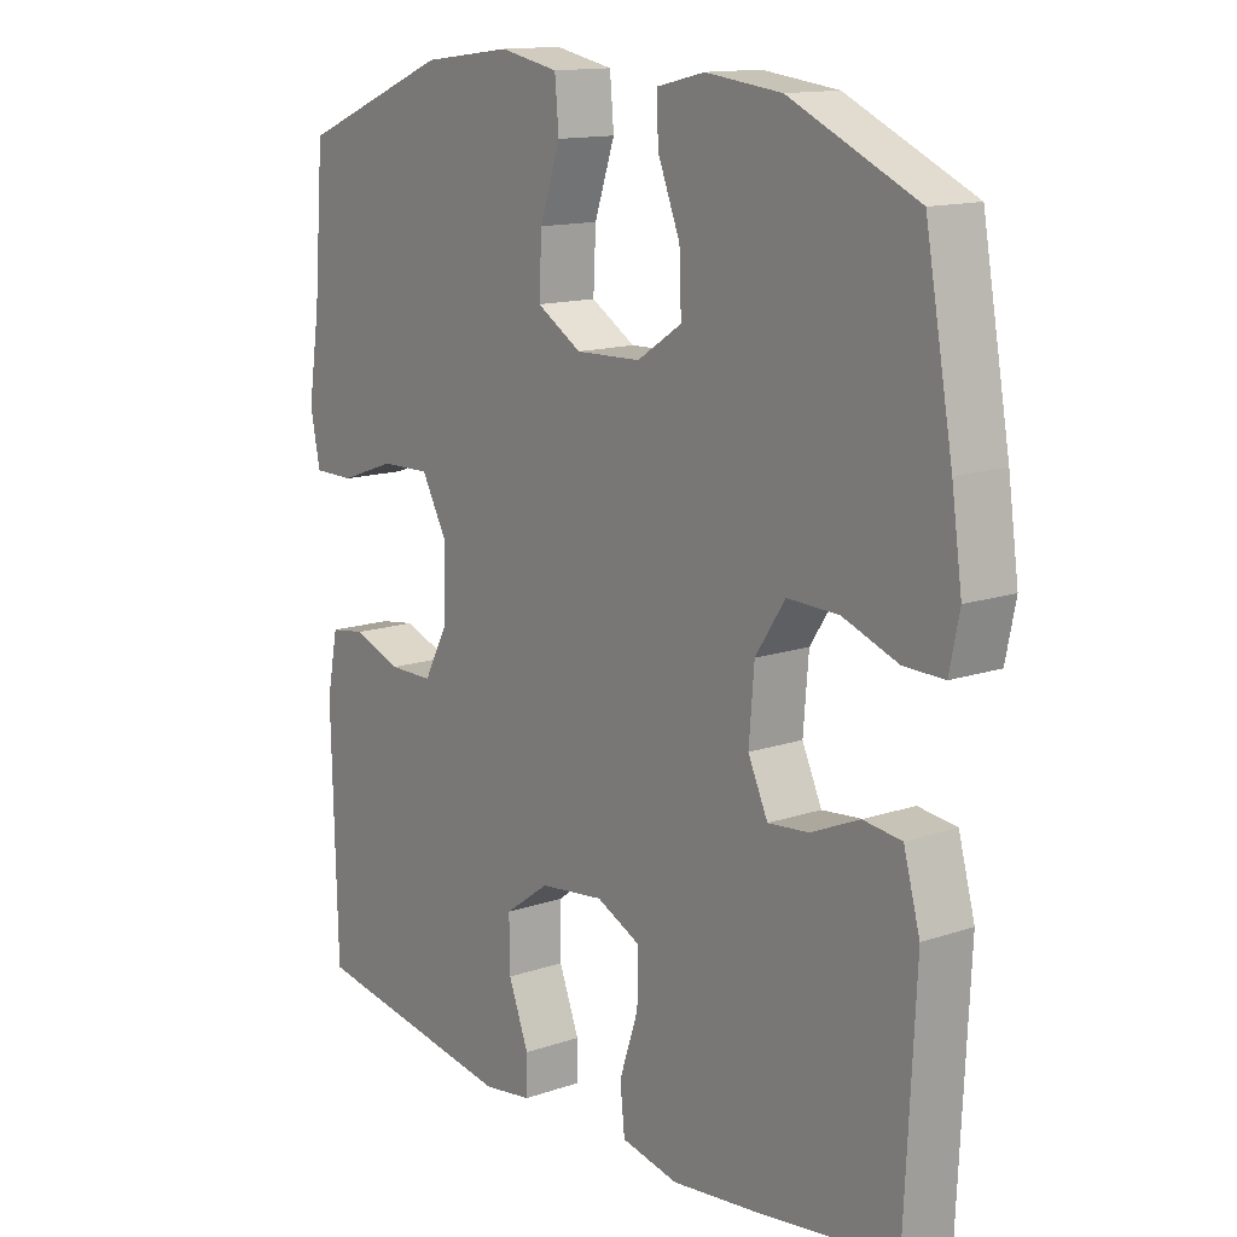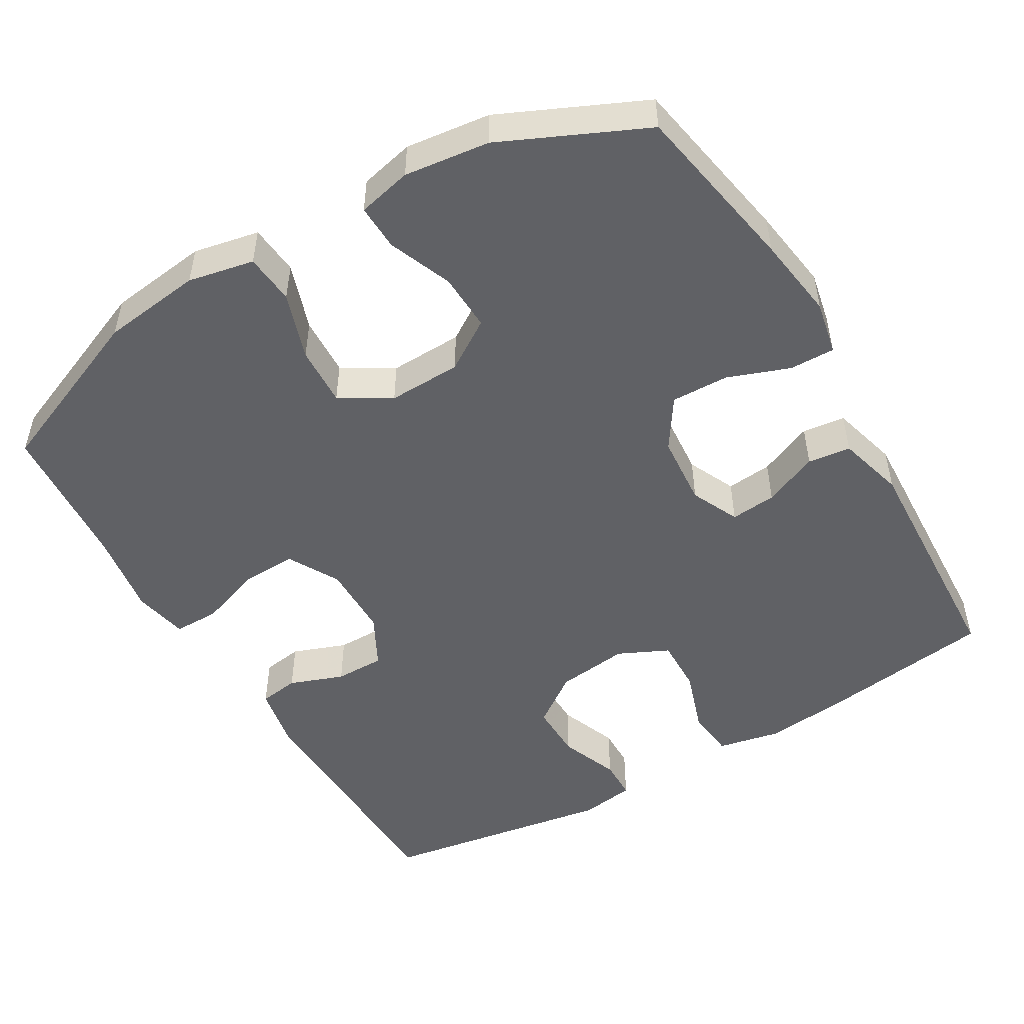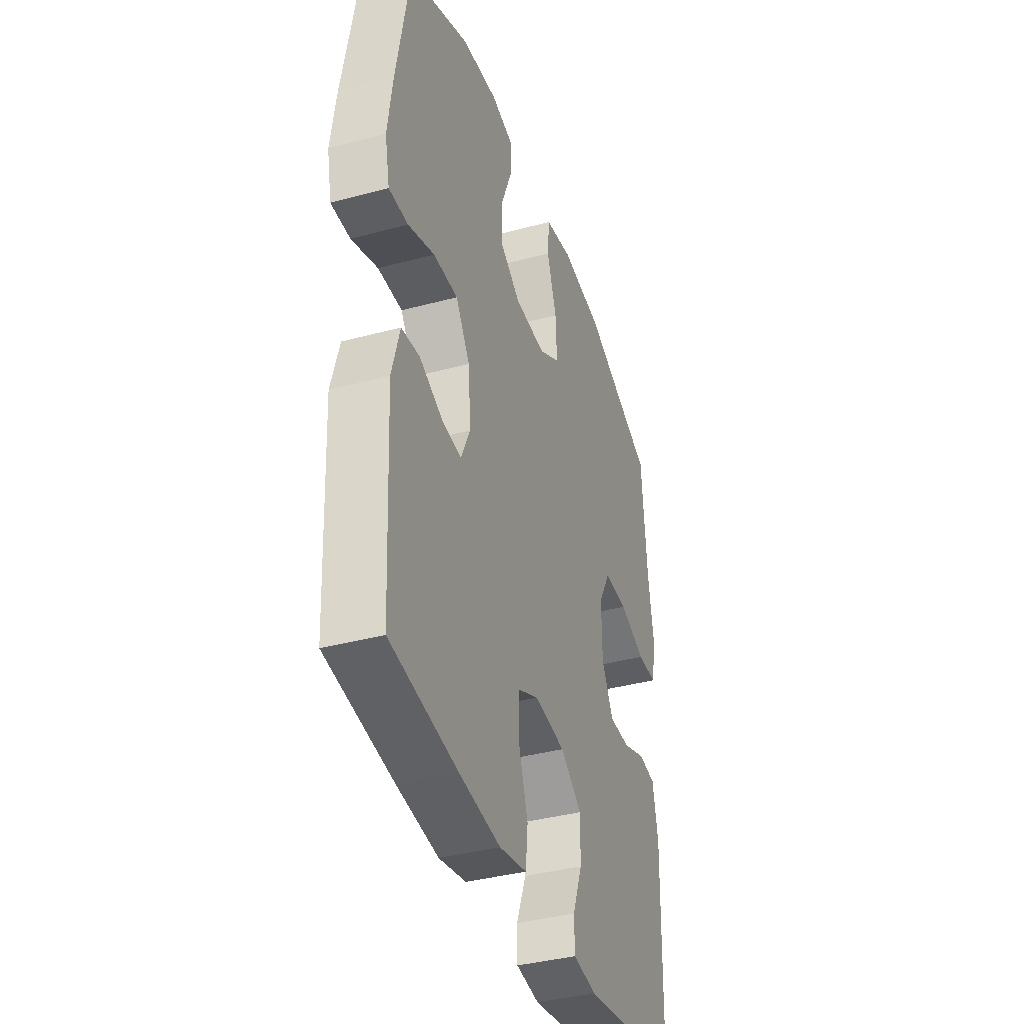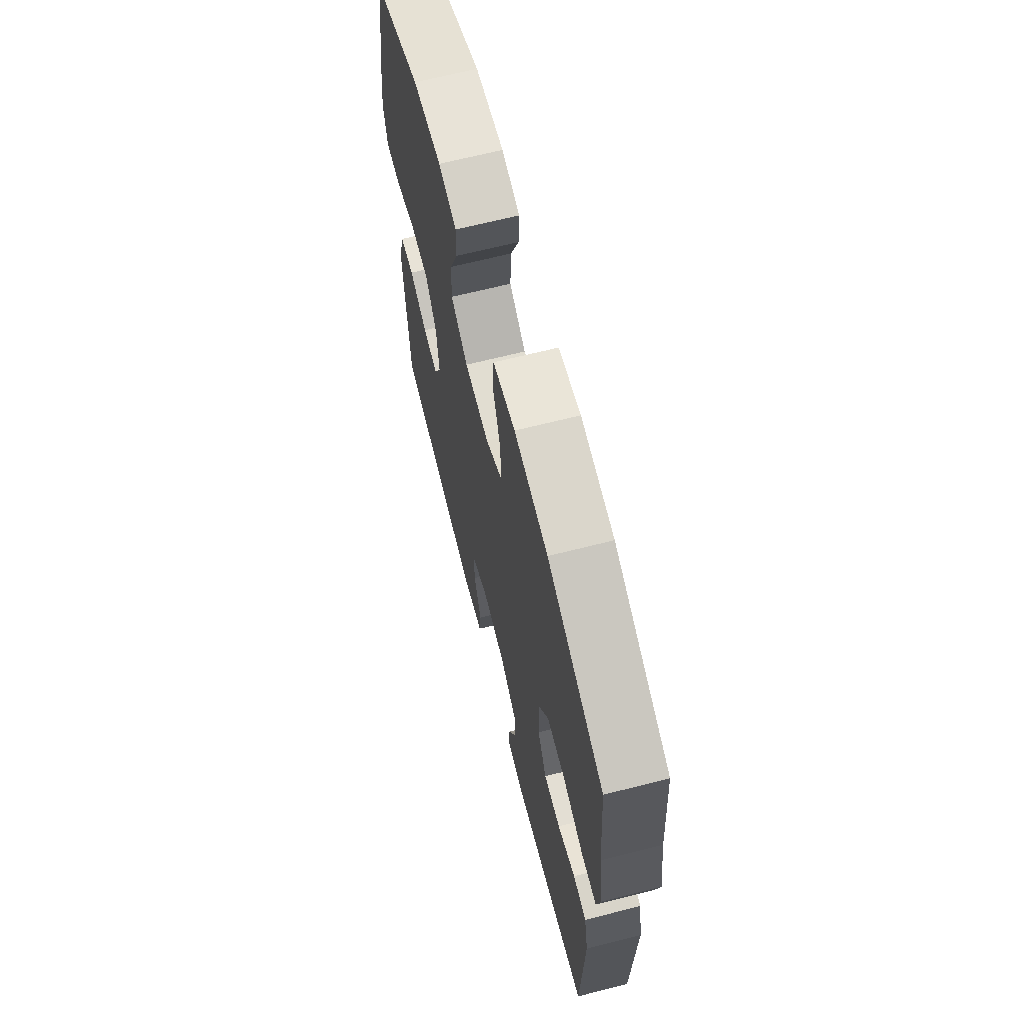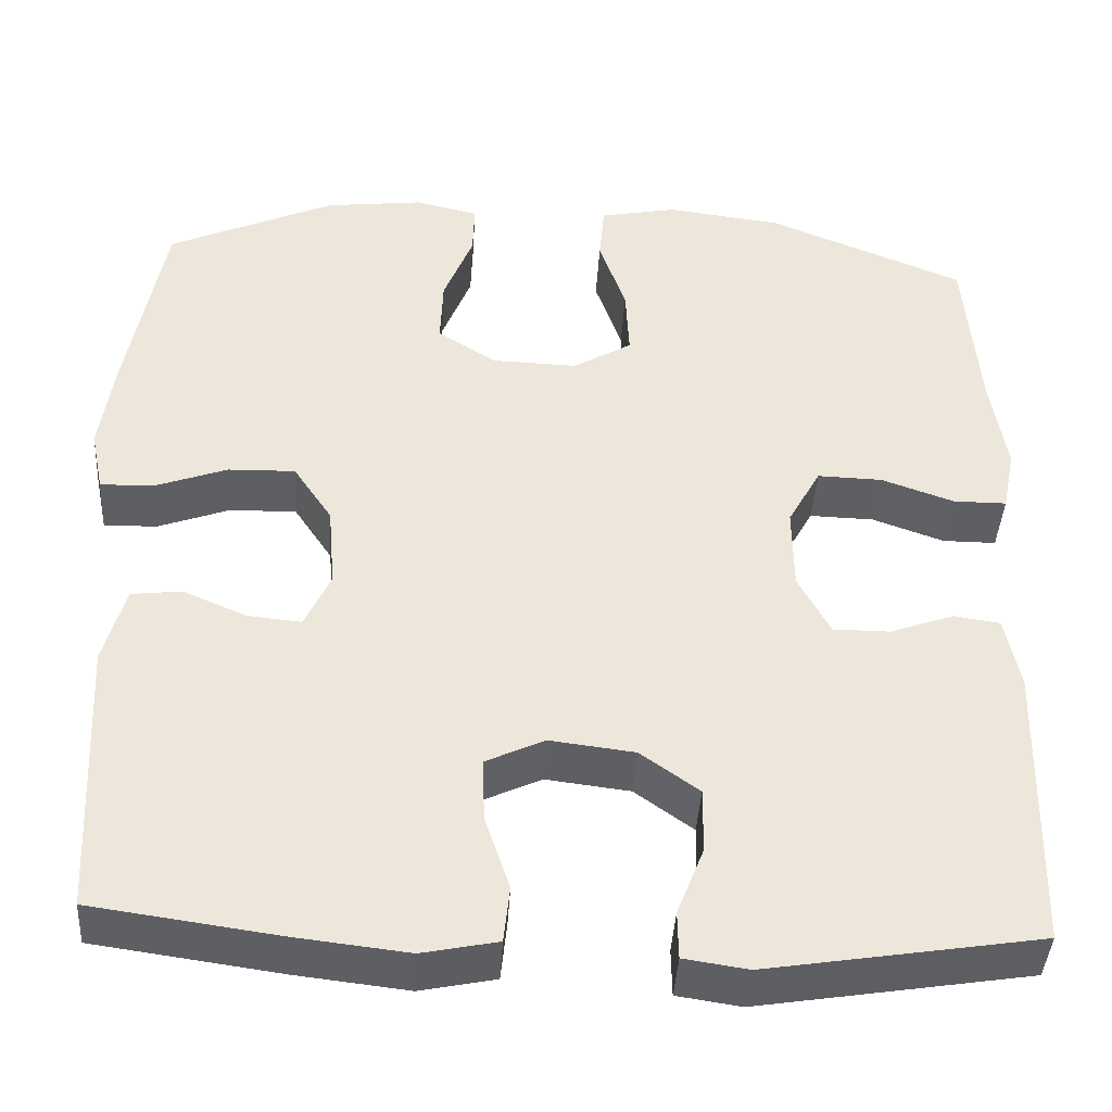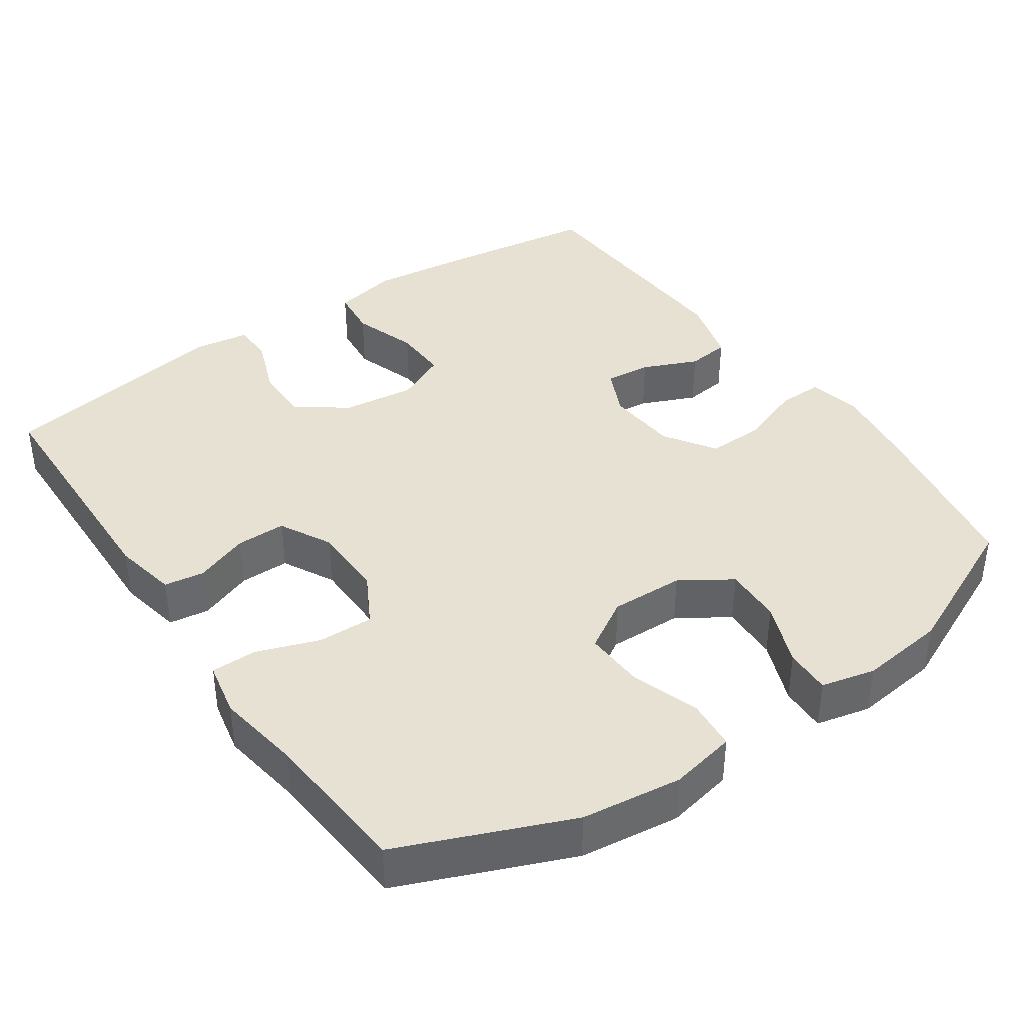
<metadata>
{"format":"obj","ext":"obj","renderer":"f3d","projection":"perspective","resolution":1024,"background":"white","views":[{"elev":13.7,"azim":52.6,"up":"+Z"},{"elev":-50.1,"azim":30.5,"up":"+Y"},{"elev":-38.5,"azim":108.7,"up":"+Z"},{"elev":67.3,"azim":-104.2,"up":"+Z"},{"elev":-41.7,"azim":176.5,"up":"+Z"},{"elev":39.5,"azim":-34.6,"up":"+Y"}]}
</metadata>
<code>
v 0.5 0.07 -0.5
v 0.286 0.07 -0.53
v 0.155 0.07 -0.545
v 0.068 0.07 -0.527
v 0.061 0.07 -0.461
v 0.09 0.07 -0.374
v 0.092 0.07 -0.3
v 0.024 0.07 -0.268
v -0.074 0.07 -0.28
v -0.142 0.07 -0.329
v -0.141 0.07 -0.405
v -0.11 0.07 -0.485
v -0.111 0.07 -0.54
v -0.185 0.07 -0.551
v -0.5 0.07 -0.5
v -0.509 0.07 -0.162
v -0.492 0.07 -0.076
v -0.438 0.07 -0.068
v -0.365 0.07 -0.095
v -0.298 0.07 -0.095
v -0.261 0.07 -0.025
v -0.26 0.07 0.074
v -0.298 0.07 0.143
v -0.373 0.07 0.141
v -0.457 0.07 0.111
v -0.519 0.07 0.111
v -0.534 0.07 0.185
v -0.516 0.07 0.3
v -0.5 0.07 0.5
v -0.272 0.07 0.594
v -0.137 0.07 0.611
v -0.048 0.07 0.593
v -0.042 0.07 0.525
v -0.073 0.07 0.434
v -0.077 0.07 0.353
v -0.009 0.07 0.312
v 0.09 0.07 0.315
v 0.158 0.07 0.359
v 0.155 0.07 0.437
v 0.121 0.07 0.523
v 0.119 0.07 0.585
v 0.192 0.07 0.602
v 0.307 0.07 0.588
v 0.5 0.07 0.5
v 0.542 0.07 0.267
v 0.558 0.07 0.154
v 0.543 0.07 0.081
v 0.482 0.07 0.082
v 0.398 0.07 0.113
v 0.32 0.07 0.115
v 0.275 0.07 0.047
v 0.267 0.07 -0.05
v 0.297 0.07 -0.115
v 0.359 0.07 -0.109
v 0.433 0.07 -0.077
v 0.491 0.07 -0.084
v 0.516 0.07 -0.175
v 0.5 0 -0.5
v 0.286 0 -0.53
v 0.155 0 -0.545
v 0.068 0 -0.527
v 0.061 0 -0.461
v 0.09 0 -0.374
v 0.092 0 -0.3
v 0.024 0 -0.268
v -0.074 0 -0.28
v -0.142 0 -0.329
v -0.141 0 -0.405
v -0.11 0 -0.485
v -0.111 0 -0.54
v -0.185 0 -0.551
v -0.5 0 -0.5
v -0.509 0 -0.162
v -0.492 0 -0.076
v -0.438 0 -0.068
v -0.365 0 -0.095
v -0.298 0 -0.095
v -0.261 0 -0.025
v -0.26 0 0.074
v -0.298 0 0.143
v -0.373 0 0.141
v -0.457 0 0.111
v -0.519 0 0.111
v -0.534 0 0.185
v -0.516 0 0.3
v -0.5 0 0.5
v -0.272 0 0.594
v -0.137 0 0.611
v -0.048 0 0.593
v -0.042 0 0.525
v -0.073 0 0.434
v -0.077 0 0.353
v -0.009 0 0.312
v 0.09 0 0.315
v 0.158 0 0.359
v 0.155 0 0.437
v 0.121 0 0.523
v 0.119 0 0.585
v 0.192 0 0.602
v 0.307 0 0.588
v 0.5 0 0.5
v 0.542 0 0.267
v 0.558 0 0.154
v 0.543 0 0.081
v 0.482 0 0.082
v 0.398 0 0.113
v 0.32 0 0.115
v 0.275 0 0.047
v 0.267 0 -0.05
v 0.297 0 -0.115
v 0.359 0 -0.109
v 0.433 0 -0.077
v 0.491 0 -0.084
v 0.516 0 -0.175
f 4 5 6
f 3 4 6
f 2 3 6
f 1 2 6
f 57 1 6
f 56 57 6
f 55 56 6
f 54 55 6
f 53 54 6 7
f 52 53 7 8
f 51 52 8 9
f 50 51 9 10
f 47 48 49
f 46 47 49
f 45 46 49
f 44 45 49
f 43 44 49
f 42 43 49
f 41 42 49
f 40 41 49
f 39 40 49
f 38 39 49 50
f 37 38 50 10
f 32 33 34
f 31 32 34
f 30 31 34
f 29 30 34
f 28 29 34
f 28 34 35
f 27 28 35
f 26 27 35
f 25 26 35
f 24 25 35
f 23 24 35 36
f 17 18 19
f 16 17 19
f 15 16 19
f 14 15 19
f 13 14 19
f 12 13 19
f 11 12 19
f 10 11 19 20
f 37 10 20 21
f 22 23 36 37
f 21 22 37
f 63 62 61
f 63 61 60
f 63 60 59
f 63 59 58
f 63 58 114
f 63 114 113
f 63 113 112
f 63 112 111
f 64 63 111 110
f 65 64 110 109
f 66 65 109 108
f 67 66 108 107
f 106 105 104
f 106 104 103
f 106 103 102
f 106 102 101
f 106 101 100
f 106 100 99
f 106 99 98
f 106 98 97
f 106 97 96
f 107 106 96 95
f 67 107 95 94
f 91 90 89
f 91 89 88
f 91 88 87
f 91 87 86
f 91 86 85
f 92 91 85
f 92 85 84
f 92 84 83
f 92 83 82
f 92 82 81
f 93 92 81 80
f 76 75 74
f 76 74 73
f 76 73 72
f 76 72 71
f 76 71 70
f 76 70 69
f 76 69 68
f 77 76 68 67
f 78 77 67 94
f 94 93 80 79
f 94 79 78
f 1 58 59 2
f 2 59 60 3
f 3 60 61 4
f 4 61 62 5
f 5 62 63 6
f 6 63 64 7
f 7 64 65 8
f 8 65 66 9
f 9 66 67 10
f 10 67 68 11
f 11 68 69 12
f 12 69 70 13
f 13 70 71 14
f 14 71 72 15
f 15 72 73 16
f 16 73 74 17
f 17 74 75 18
f 18 75 76 19
f 19 76 77 20
f 20 77 78 21
f 21 78 79 22
f 22 79 80 23
f 23 80 81 24
f 24 81 82 25
f 25 82 83 26
f 26 83 84 27
f 27 84 85 28
f 28 85 86 29
f 29 86 87 30
f 30 87 88 31
f 31 88 89 32
f 32 89 90 33
f 33 90 91 34
f 34 91 92 35
f 35 92 93 36
f 36 93 94 37
f 37 94 95 38
f 38 95 96 39
f 39 96 97 40
f 40 97 98 41
f 41 98 99 42
f 42 99 100 43
f 43 100 101 44
f 44 101 102 45
f 45 102 103 46
f 46 103 104 47
f 47 104 105 48
f 48 105 106 49
f 49 106 107 50
f 50 107 108 51
f 51 108 109 52
f 52 109 110 53
f 53 110 111 54
f 54 111 112 55
f 55 112 113 56
f 56 113 114 57
f 57 114 58 1

</code>
